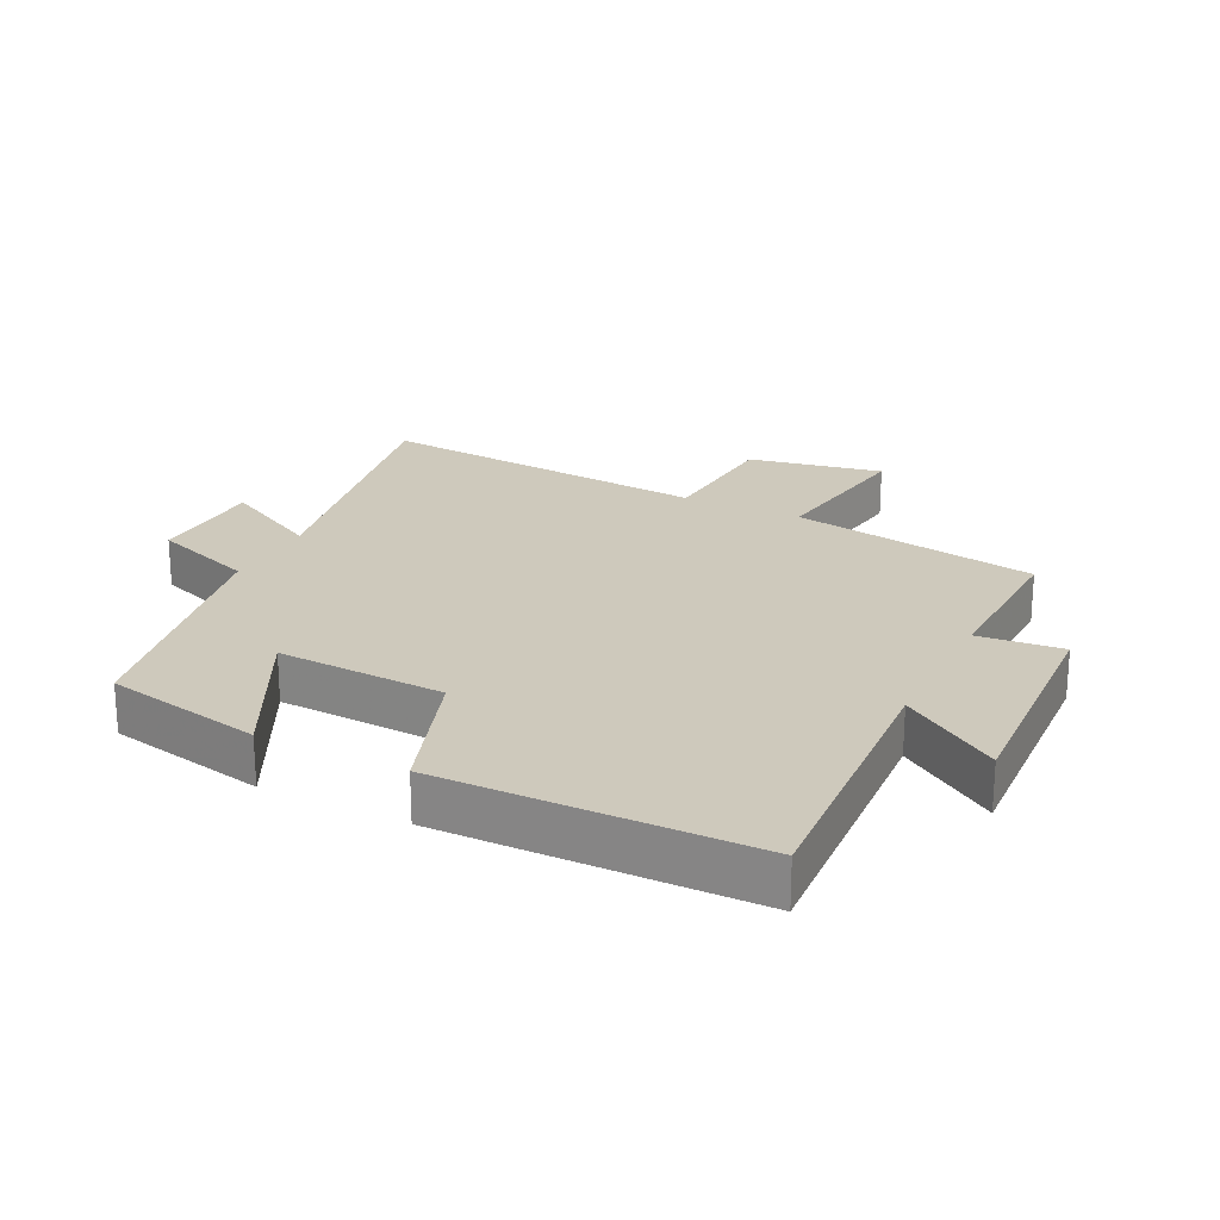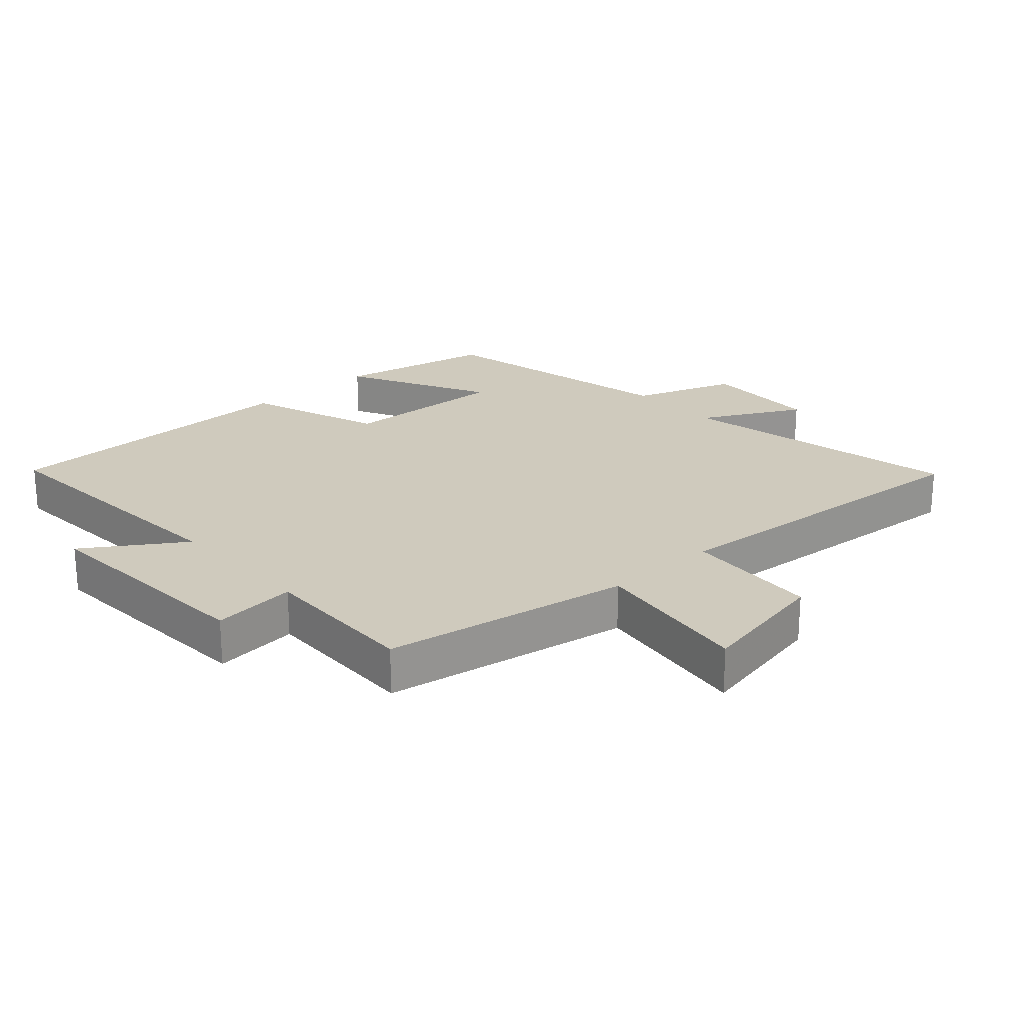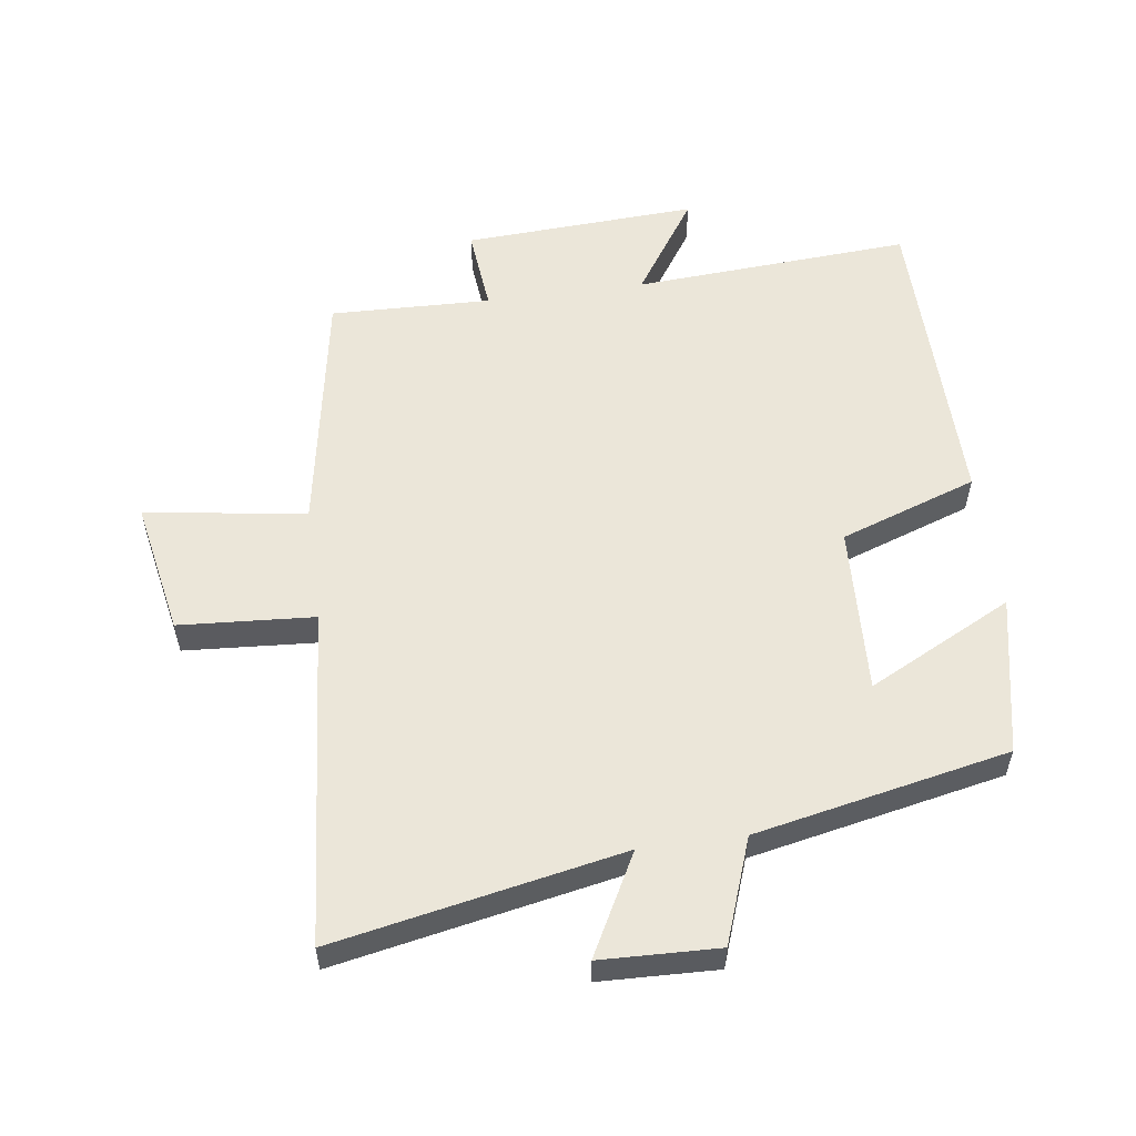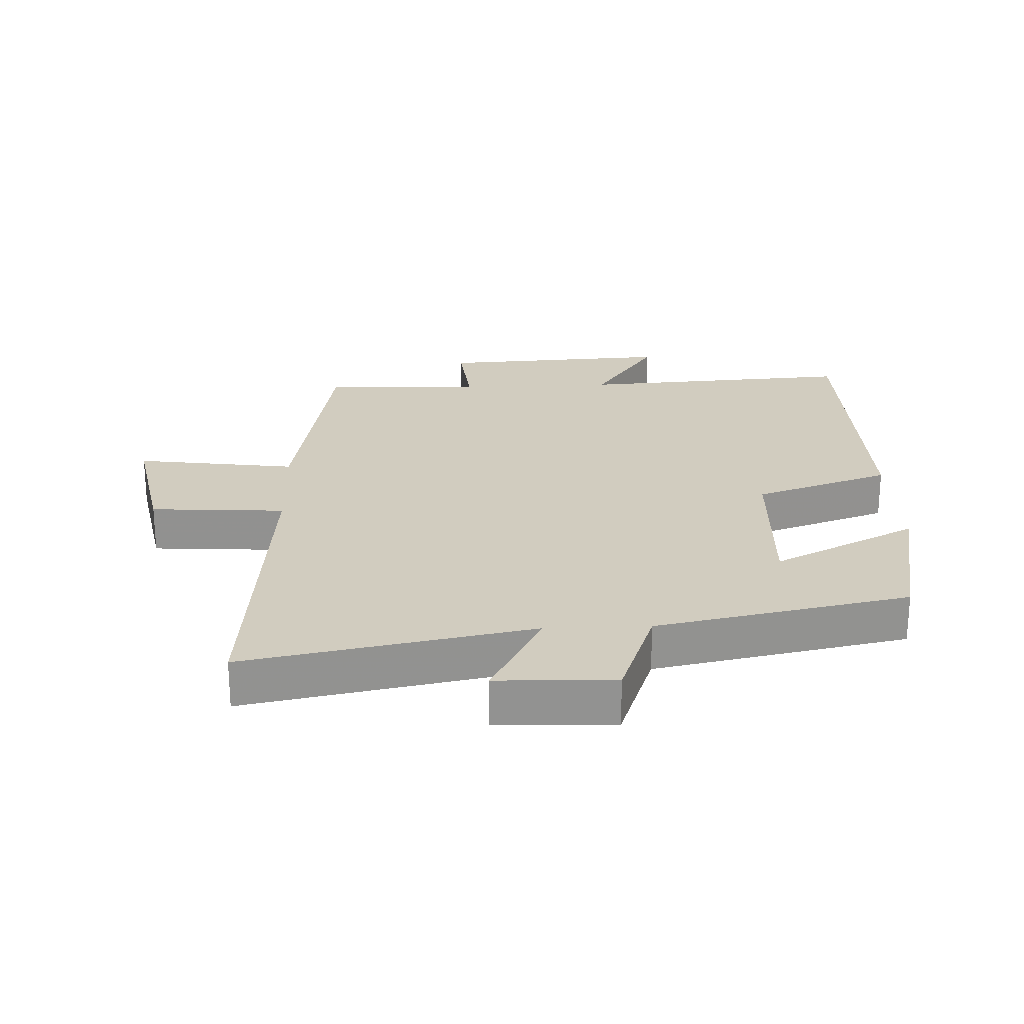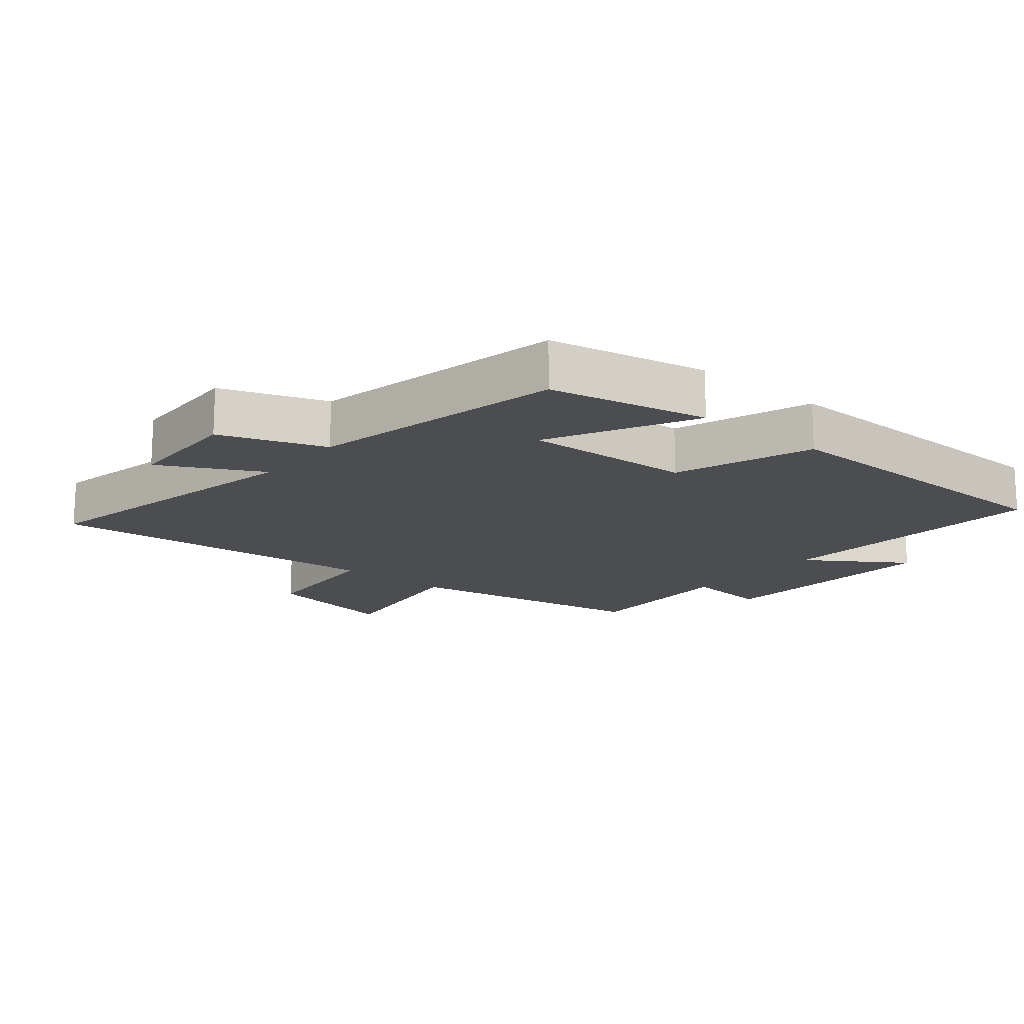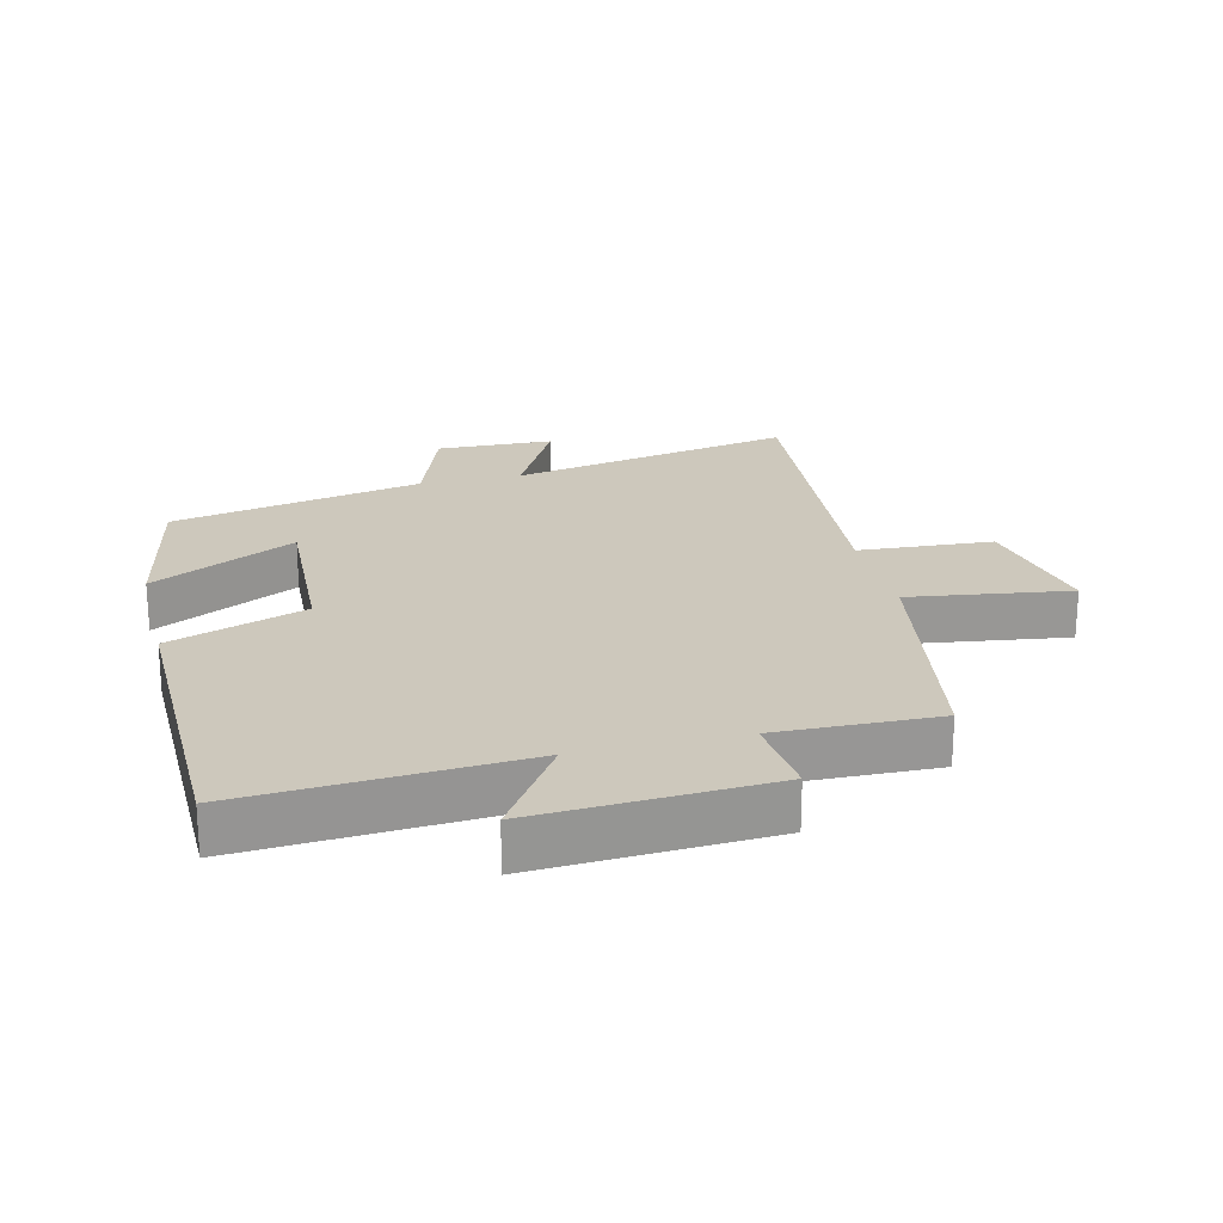
<metadata>
{"format":"obj","ext":"obj","renderer":"f3d","projection":"perspective","resolution":1024,"background":"white","views":[{"elev":22.4,"azim":116.6,"up":"+Y"},{"elev":23.1,"azim":-132.3,"up":"+Y"},{"elev":56.1,"azim":-7.8,"up":"+Y"},{"elev":23.8,"azim":-2.3,"up":"+Y"},{"elev":-16.2,"azim":50.2,"up":"+Y"},{"elev":22.2,"azim":166.2,"up":"+Y"}]}
</metadata>
<code>
v 0.45 0.07 0.42
v 0.5 0.07 0.175
v 0.276 0.07 0.289
v 0.288 0.07 0.029
v 0.5 0.07 -0.045
v 0.494 0.07 -0.528
v 0.064 0.07 -0.5
v 0.165 0.07 -0.651
v -0.197 0.07 -0.631
v -0.184 0.07 -0.5
v -0.433 0.07 -0.507
v -0.5 0.07 -0.122
v -0.749 0.07 -0.158
v -0.709 0.07 0.05
v -0.5 0.07 0.064
v -0.544 0.07 0.587
v -0.1 0.07 0.5
v -0.182 0.07 0.655
v 0 0.07 0.661
v 0.058 0.07 0.5
v 0.45 0 0.42
v 0.5 0 0.175
v 0.276 0 0.289
v 0.288 0 0.029
v 0.5 0 -0.045
v 0.494 0 -0.528
v 0.064 0 -0.5
v 0.165 0 -0.651
v -0.197 0 -0.631
v -0.184 0 -0.5
v -0.433 0 -0.507
v -0.5 0 -0.122
v -0.749 0 -0.158
v -0.709 0 0.05
v -0.5 0 0.064
v -0.544 0 0.587
v -0.1 0 0.5
v -0.182 0 0.655
v 0 0 0.661
v 0.058 0 0.5
f 17 18 19 20
f 1 2 3
f 20 1 3
f 17 20 3
f 17 3 4
f 16 17 4
f 15 16 4
f 14 15 4
f 13 14 4
f 12 13 4
f 12 4 5
f 11 12 5
f 10 11 5
f 7 8 9 10
f 7 10 5
f 5 6 7
f 40 39 38 37
f 23 22 21
f 23 21 40
f 23 40 37
f 24 23 37
f 24 37 36
f 24 36 35
f 24 35 34
f 24 34 33
f 24 33 32
f 25 24 32
f 25 32 31
f 25 31 30
f 30 29 28 27
f 25 30 27
f 27 26 25
f 1 21 22 2
f 2 22 23 3
f 3 23 24 4
f 4 24 25 5
f 5 25 26 6
f 6 26 27 7
f 7 27 28 8
f 8 28 29 9
f 9 29 30 10
f 10 30 31 11
f 11 31 32 12
f 12 32 33 13
f 13 33 34 14
f 14 34 35 15
f 15 35 36 16
f 16 36 37 17
f 17 37 38 18
f 18 38 39 19
f 19 39 40 20
f 20 40 21 1

</code>
